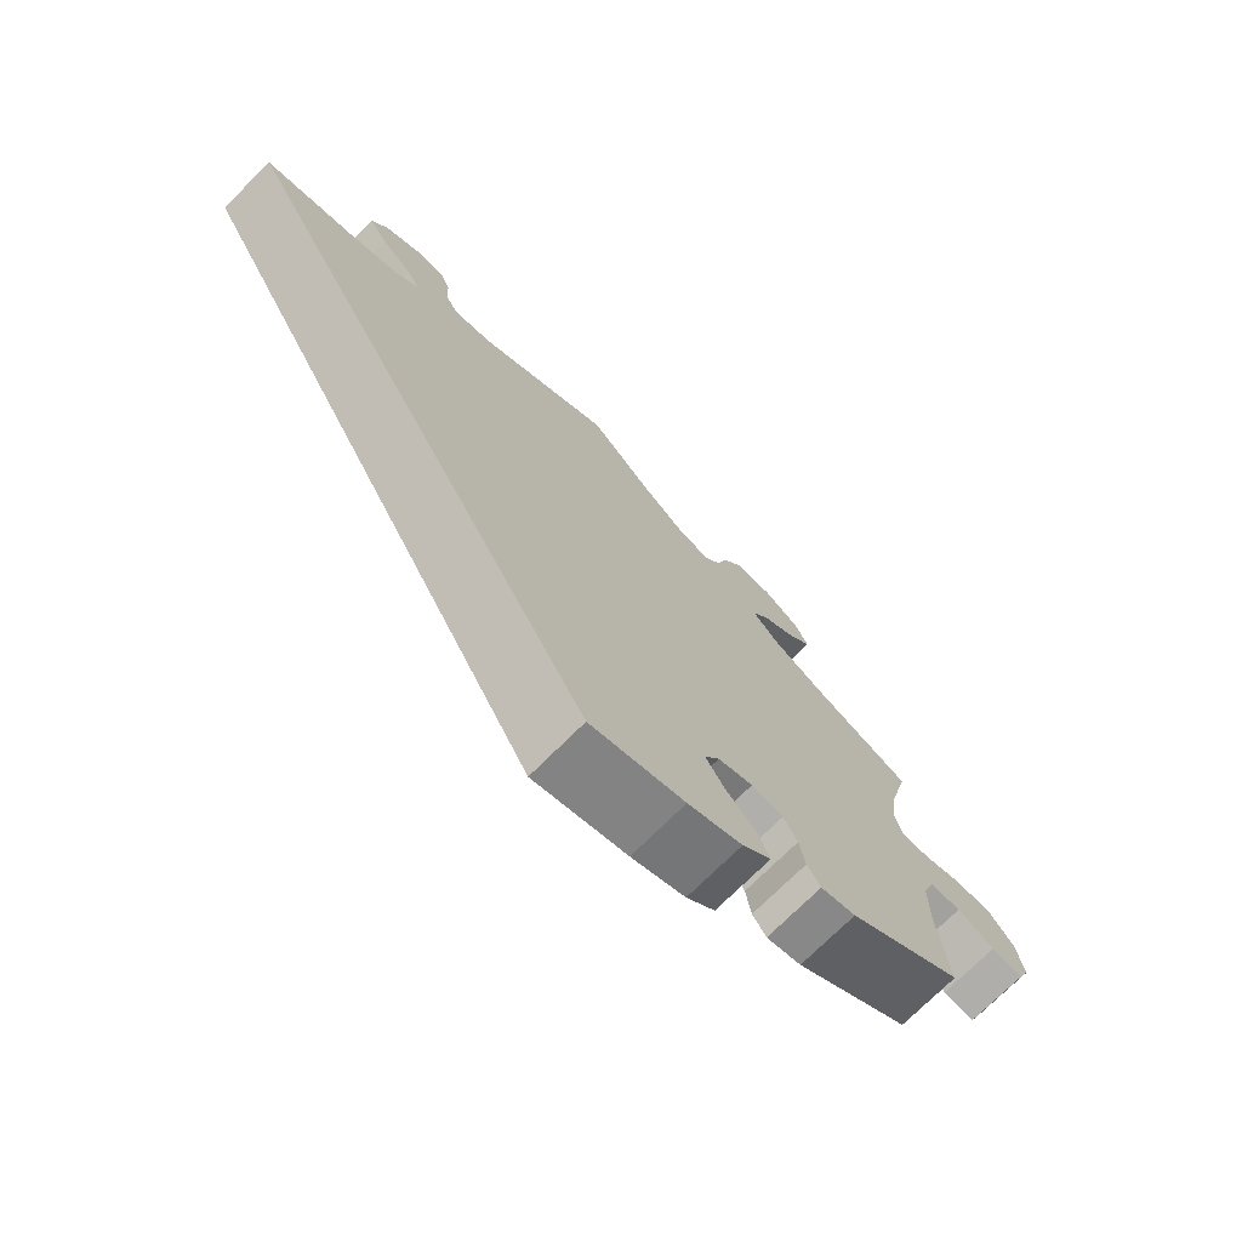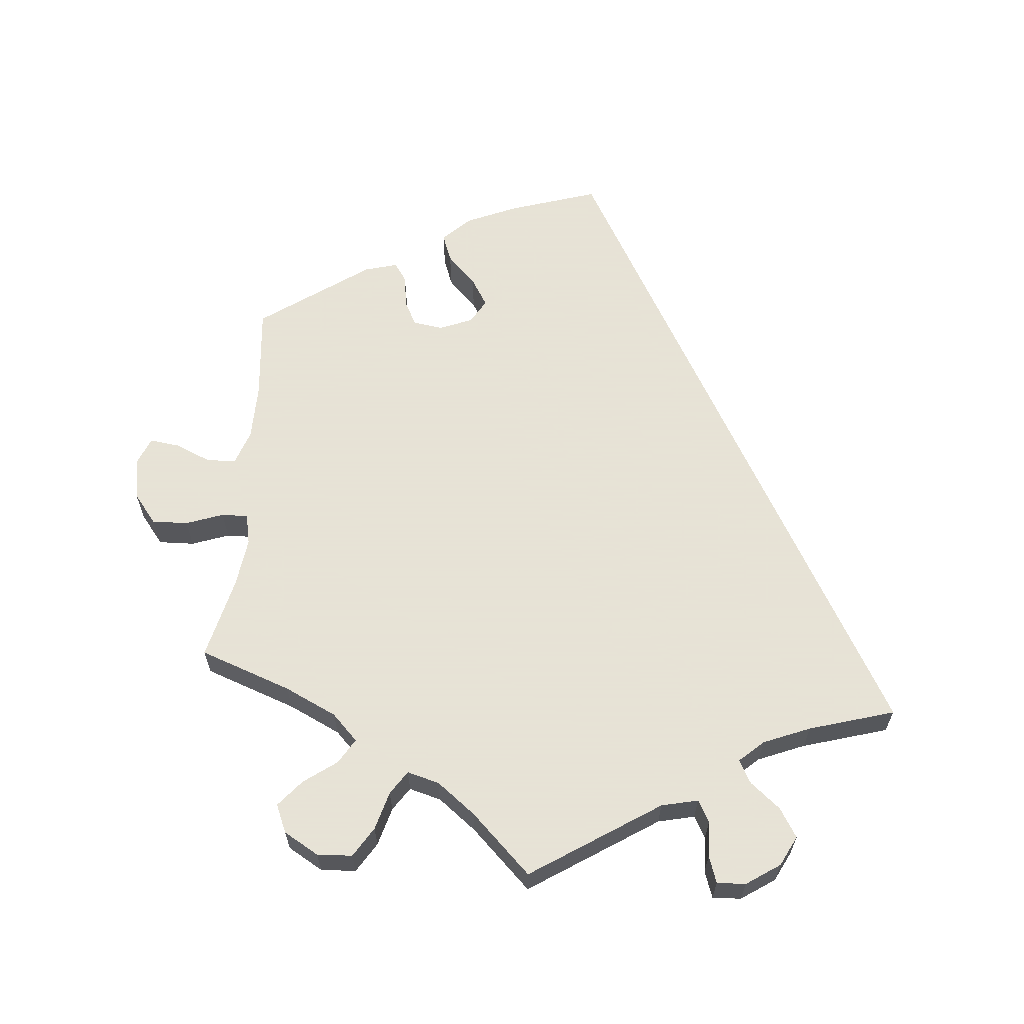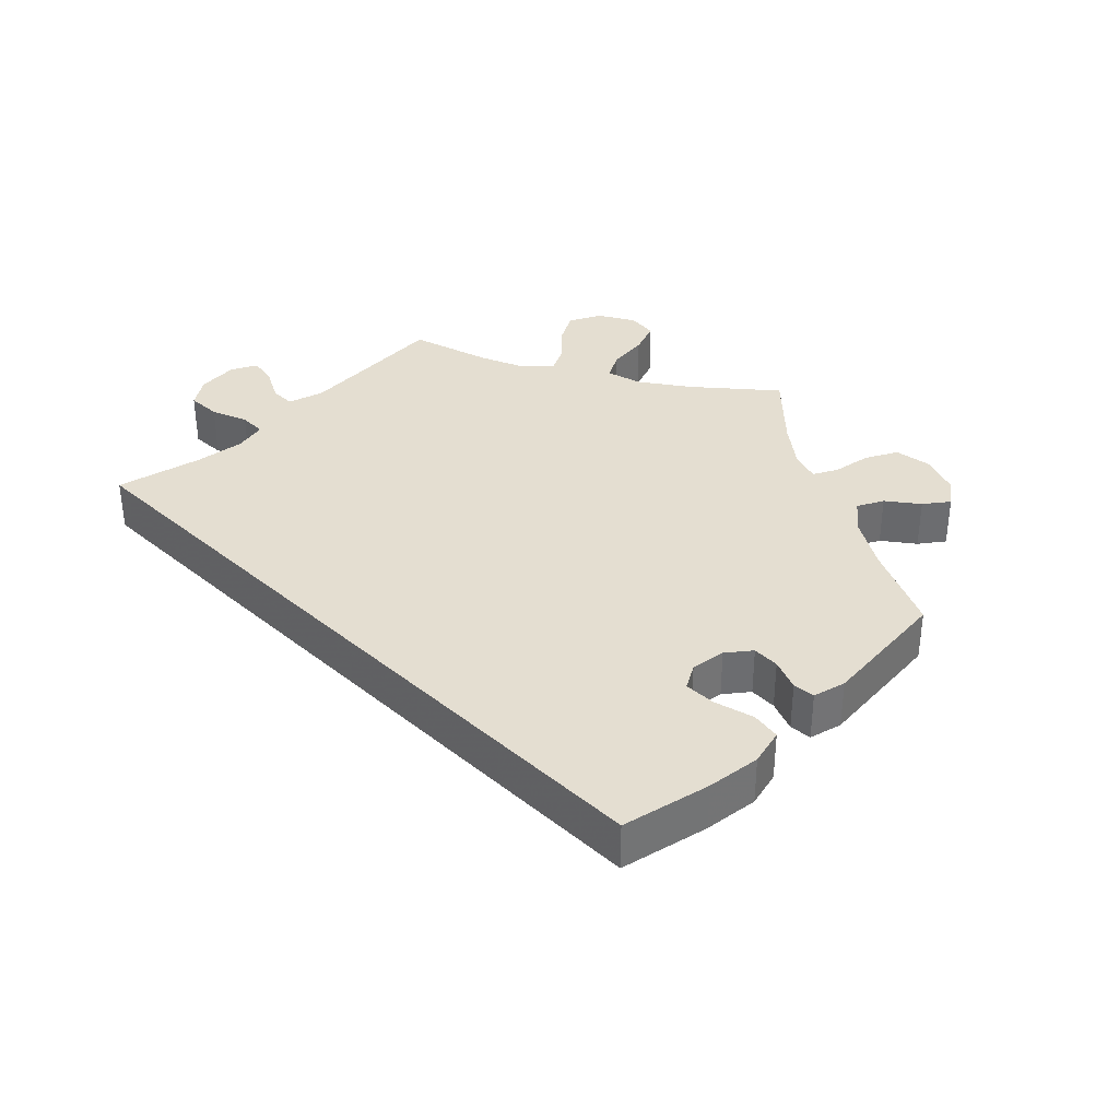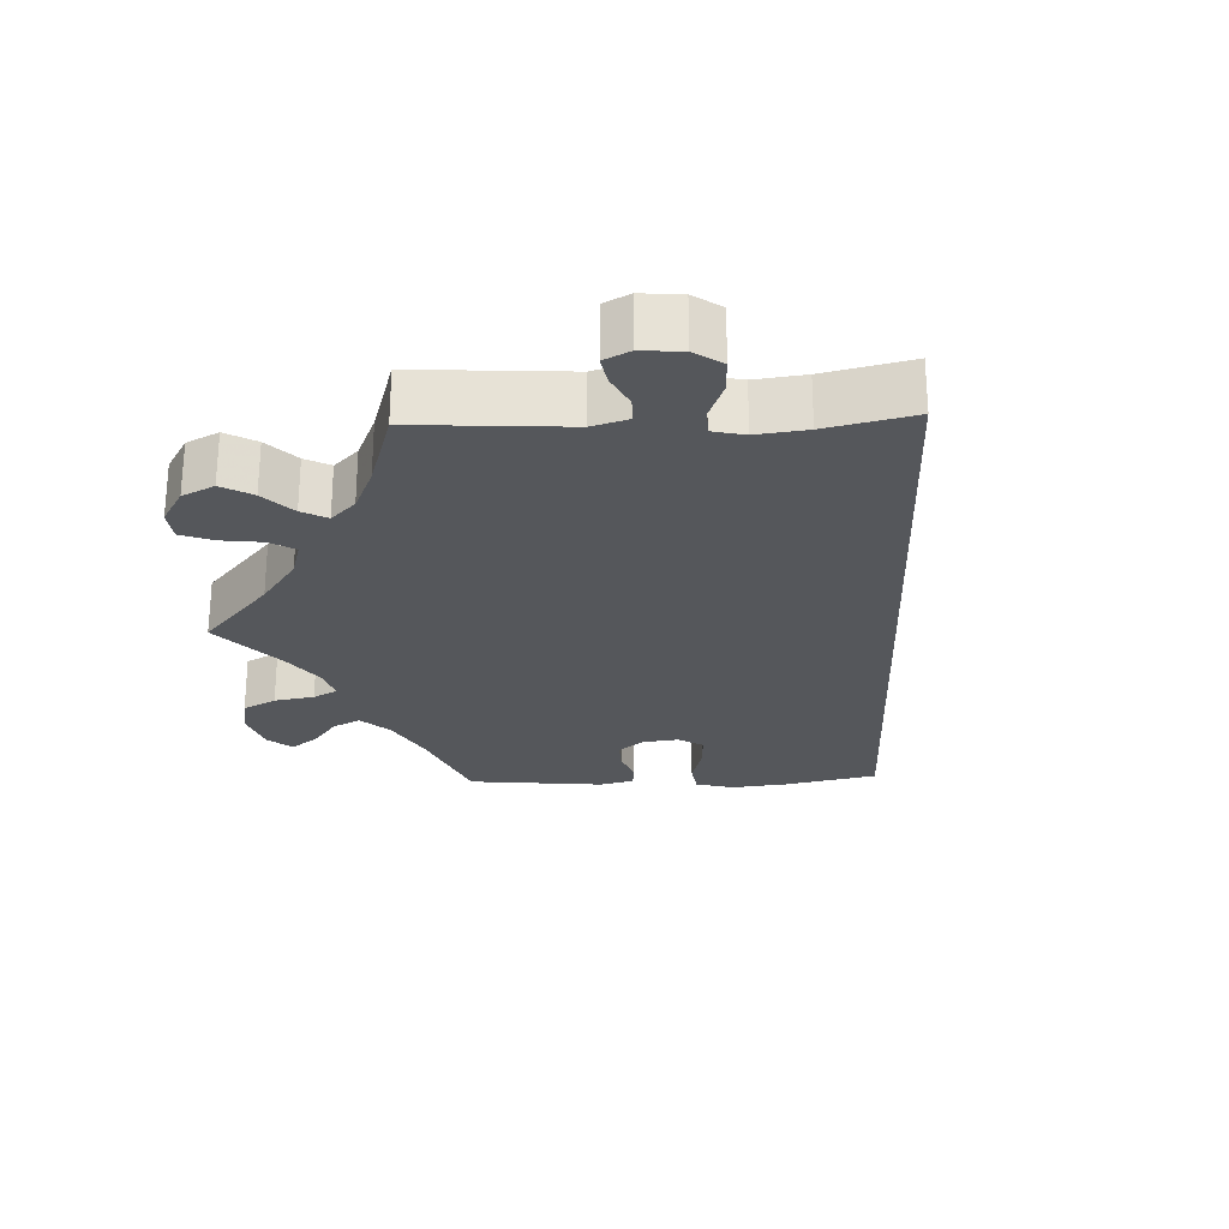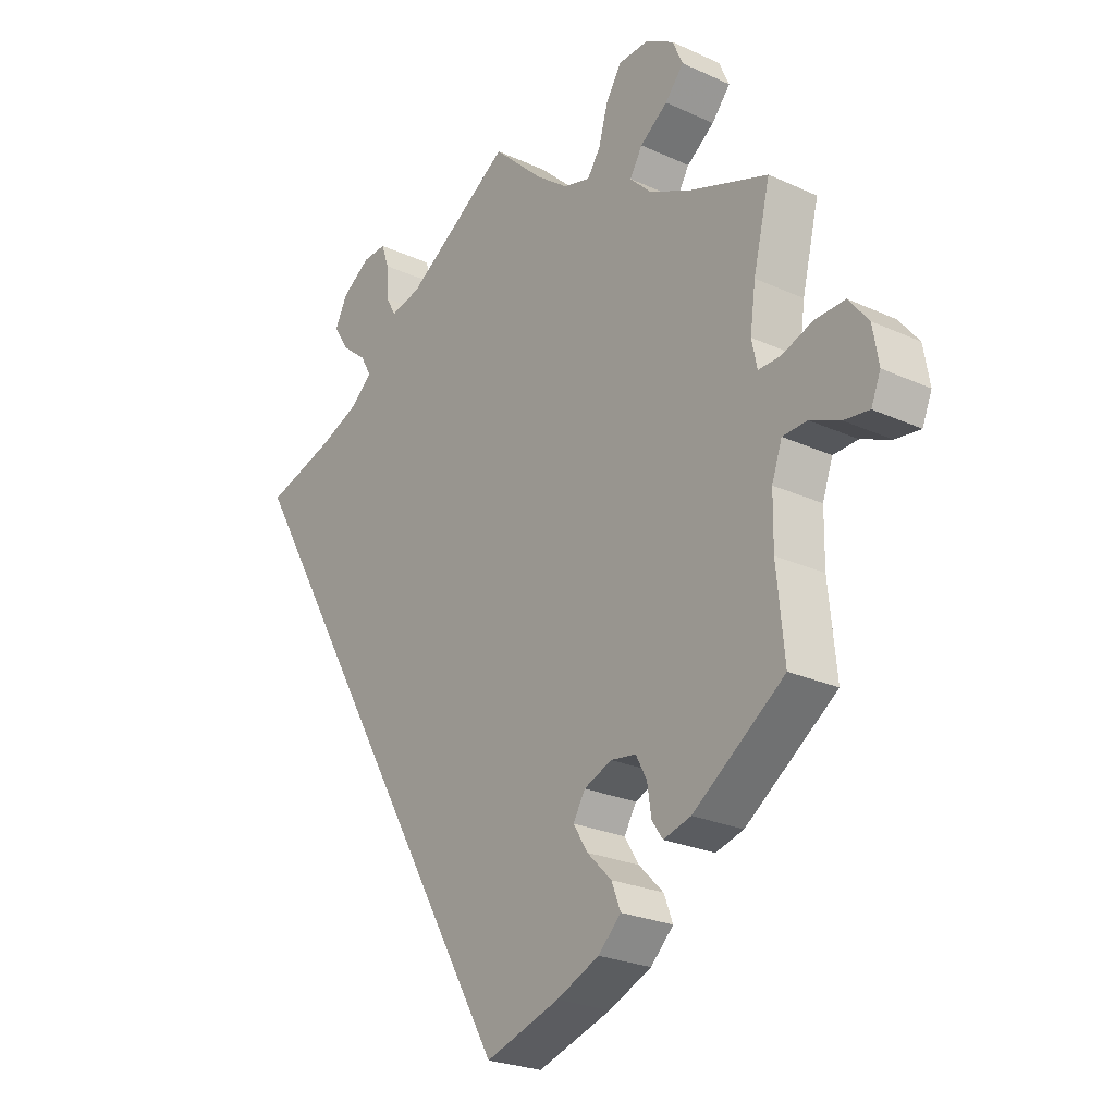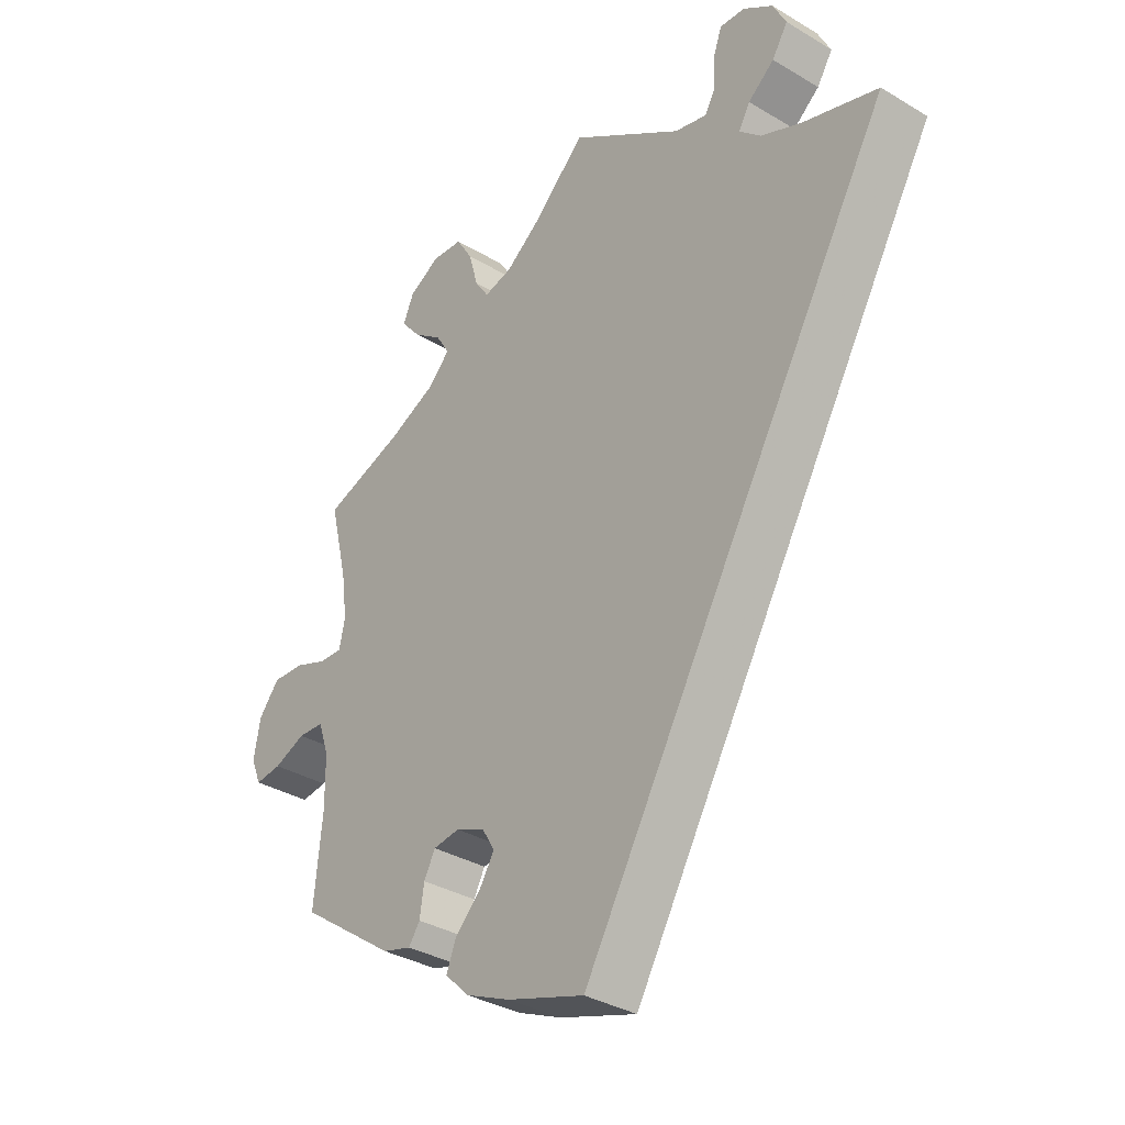
<metadata>
{"format":"obj","ext":"obj","renderer":"f3d","projection":"perspective","resolution":1024,"background":"white","views":[{"elev":-73.8,"azim":134.8,"up":"+Z"},{"elev":62.8,"azim":5.3,"up":"+Y"},{"elev":36.4,"azim":165.2,"up":"+Y"},{"elev":-26.4,"azim":32.1,"up":"+Y"},{"elev":-24.6,"azim":-127.0,"up":"+Z"},{"elev":-34.0,"azim":50.9,"up":"+Z"}]}
</metadata>
<code>
v 0 0.07 -0.578
v -0.123 0.07 -0.538
v -0.194 0.07 -0.507
v -0.232 0.07 -0.47
v -0.217 0.07 -0.431
v -0.176 0.07 -0.39
v -0.152 0.07 -0.351
v -0.172 0.07 -0.317
v -0.218 0.07 -0.298
v -0.26 0.07 -0.304
v -0.278 0.07 -0.338
v -0.285 0.07 -0.384
v -0.303 0.07 -0.41
v -0.349 0.07 -0.397
v -0.501 0.07 -0.289
v -0.488 0.07 -0.158
v -0.489 0.07 -0.079
v -0.506 0.07 -0.03
v -0.547 0.07 -0.028
v -0.597 0.07 -0.049
v -0.639 0.07 -0.054
v -0.655 0.07 -0.015
v -0.645 0.07 0.043
v -0.612 0.07 0.084
v -0.562 0.07 0.082
v -0.51 0.07 0.063
v -0.473 0.07 0.062
v -0.464 0.07 0.105
v -0.473 0.07 0.173
v -0.501 0.07 0.289
v -0.373 0.07 0.334
v -0.3 0.07 0.368
v -0.264 0.07 0.404
v -0.285 0.07 0.439
v -0.331 0.07 0.473
v -0.362 0.07 0.51
v -0.345 0.07 0.549
v -0.296 0.07 0.577
v -0.247 0.07 0.574
v -0.221 0.07 0.532
v -0.206 0.07 0.478
v -0.184 0.07 0.445
v -0.139 0.07 0.457
v -0.085 0.07 0.498
v -0.001 0.07 0.578
v 0.177 0.07 0.461
v 0.228 0.07 0.449
v 0.245 0.07 0.479
v 0.247 0.07 0.529
v 0.26 0.07 0.566
v 0.3 0.07 0.564
v 0.347 0.07 0.532
v 0.368 0.07 0.49
v 0.343 0.07 0.45
v 0.301 0.07 0.416
v 0.283 0.07 0.384
v 0.317 0.07 0.353
v 0.382 0.07 0.326
v 0.501 0.07 0.29
v 0 0 -0.578
v -0.123 0 -0.538
v -0.194 0 -0.507
v -0.232 0 -0.47
v -0.217 0 -0.431
v -0.176 0 -0.39
v -0.152 0 -0.351
v -0.172 0 -0.317
v -0.218 0 -0.298
v -0.26 0 -0.304
v -0.278 0 -0.338
v -0.285 0 -0.384
v -0.303 0 -0.41
v -0.349 0 -0.397
v -0.501 0 -0.289
v -0.488 0 -0.158
v -0.489 0 -0.079
v -0.506 0 -0.03
v -0.547 0 -0.028
v -0.597 0 -0.049
v -0.639 0 -0.054
v -0.655 0 -0.015
v -0.645 0 0.043
v -0.612 0 0.084
v -0.562 0 0.082
v -0.51 0 0.063
v -0.473 0 0.062
v -0.464 0 0.105
v -0.473 0 0.173
v -0.501 0 0.289
v -0.373 0 0.334
v -0.3 0 0.368
v -0.264 0 0.404
v -0.285 0 0.439
v -0.331 0 0.473
v -0.362 0 0.51
v -0.345 0 0.549
v -0.296 0 0.577
v -0.247 0 0.574
v -0.221 0 0.532
v -0.206 0 0.478
v -0.184 0 0.445
v -0.139 0 0.457
v -0.085 0 0.498
v -0.001 0 0.578
v 0.177 0 0.461
v 0.228 0 0.449
v 0.245 0 0.479
v 0.247 0 0.529
v 0.26 0 0.566
v 0.3 0 0.564
v 0.347 0 0.532
v 0.368 0 0.49
v 0.343 0 0.45
v 0.301 0 0.416
v 0.283 0 0.384
v 0.317 0 0.353
v 0.382 0 0.326
v 0.501 0 0.29
f 58 59 1 2
f 57 58 2 3
f 56 57 3
f 52 53 54 55
f 52 55 56
f 48 49 50 51
f 47 48 51 52
f 44 45 46
f 43 44 46 47
f 42 43 47
f 38 39 40 41
f 38 41 42
f 37 38 42
f 34 35 36 37
f 33 34 37 42
f 32 33 42 47
f 29 30 31
f 28 29 31 32
f 27 28 32 47
f 23 24 25 26
f 23 26 27
f 22 23 27
f 19 20 21 22
f 18 19 22 27
f 17 18 27 47
f 13 14 15 16
f 11 12 13 16
f 10 11 16 17
f 9 10 17 47
f 3 4 5 6
f 3 6 7
f 56 3 7
f 52 56 7 8
f 8 9 47 52
f 61 60 118 117
f 62 61 117 116
f 62 116 115
f 114 113 112 111
f 115 114 111
f 110 109 108 107
f 111 110 107 106
f 105 104 103
f 106 105 103 102
f 106 102 101
f 100 99 98 97
f 101 100 97
f 101 97 96
f 96 95 94 93
f 101 96 93 92
f 106 101 92 91
f 90 89 88
f 91 90 88 87
f 106 91 87 86
f 85 84 83 82
f 86 85 82
f 86 82 81
f 81 80 79 78
f 86 81 78 77
f 106 86 77 76
f 75 74 73 72
f 75 72 71 70
f 76 75 70 69
f 106 76 69 68
f 65 64 63 62
f 66 65 62
f 66 62 115
f 67 66 115 111
f 111 106 68 67
f 1 60 61 2
f 2 61 62 3
f 3 62 63 4
f 4 63 64 5
f 5 64 65 6
f 6 65 66 7
f 7 66 67 8
f 8 67 68 9
f 9 68 69 10
f 10 69 70 11
f 11 70 71 12
f 12 71 72 13
f 13 72 73 14
f 14 73 74 15
f 15 74 75 16
f 16 75 76 17
f 17 76 77 18
f 18 77 78 19
f 19 78 79 20
f 20 79 80 21
f 21 80 81 22
f 22 81 82 23
f 23 82 83 24
f 24 83 84 25
f 25 84 85 26
f 26 85 86 27
f 27 86 87 28
f 28 87 88 29
f 29 88 89 30
f 30 89 90 31
f 31 90 91 32
f 32 91 92 33
f 33 92 93 34
f 34 93 94 35
f 35 94 95 36
f 36 95 96 37
f 37 96 97 38
f 38 97 98 39
f 39 98 99 40
f 40 99 100 41
f 41 100 101 42
f 42 101 102 43
f 43 102 103 44
f 44 103 104 45
f 45 104 105 46
f 46 105 106 47
f 47 106 107 48
f 48 107 108 49
f 49 108 109 50
f 50 109 110 51
f 51 110 111 52
f 52 111 112 53
f 53 112 113 54
f 54 113 114 55
f 55 114 115 56
f 56 115 116 57
f 57 116 117 58
f 58 117 118 59
f 59 118 60 1

</code>
